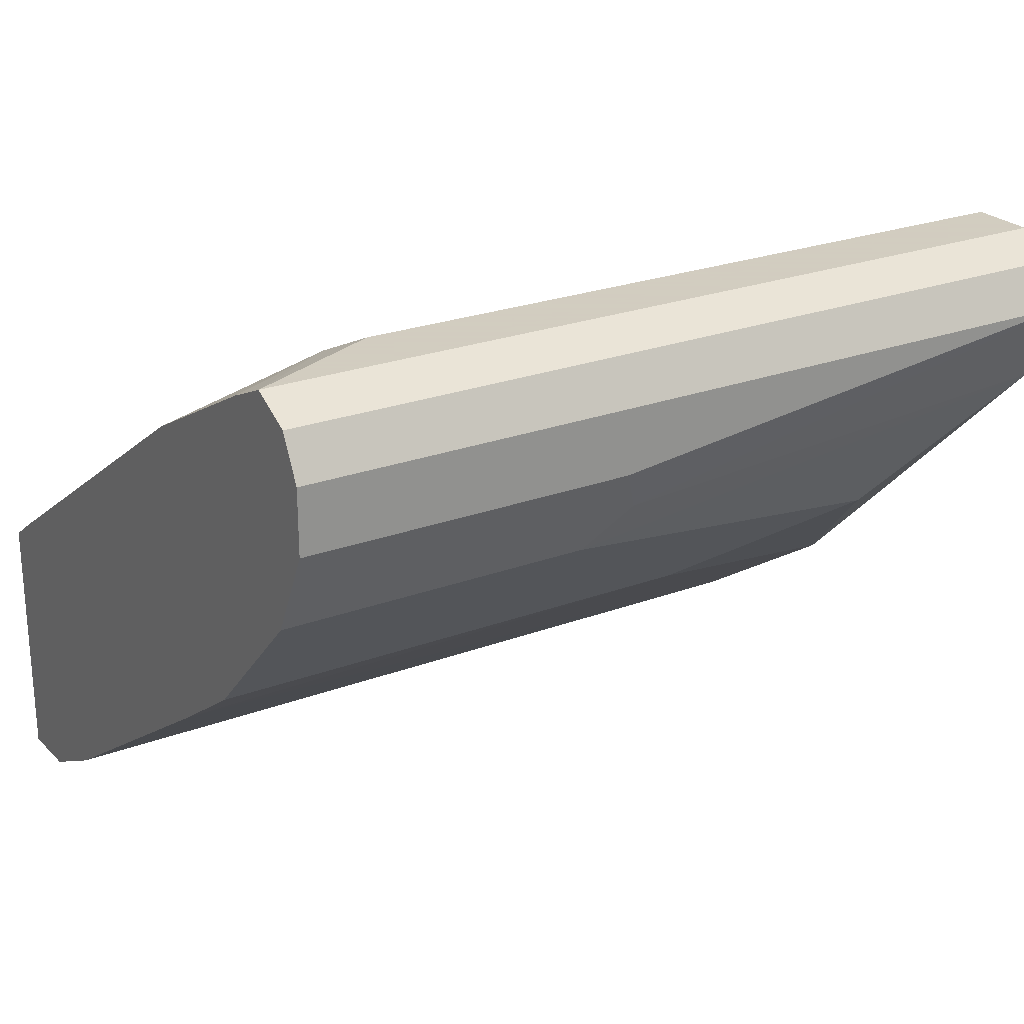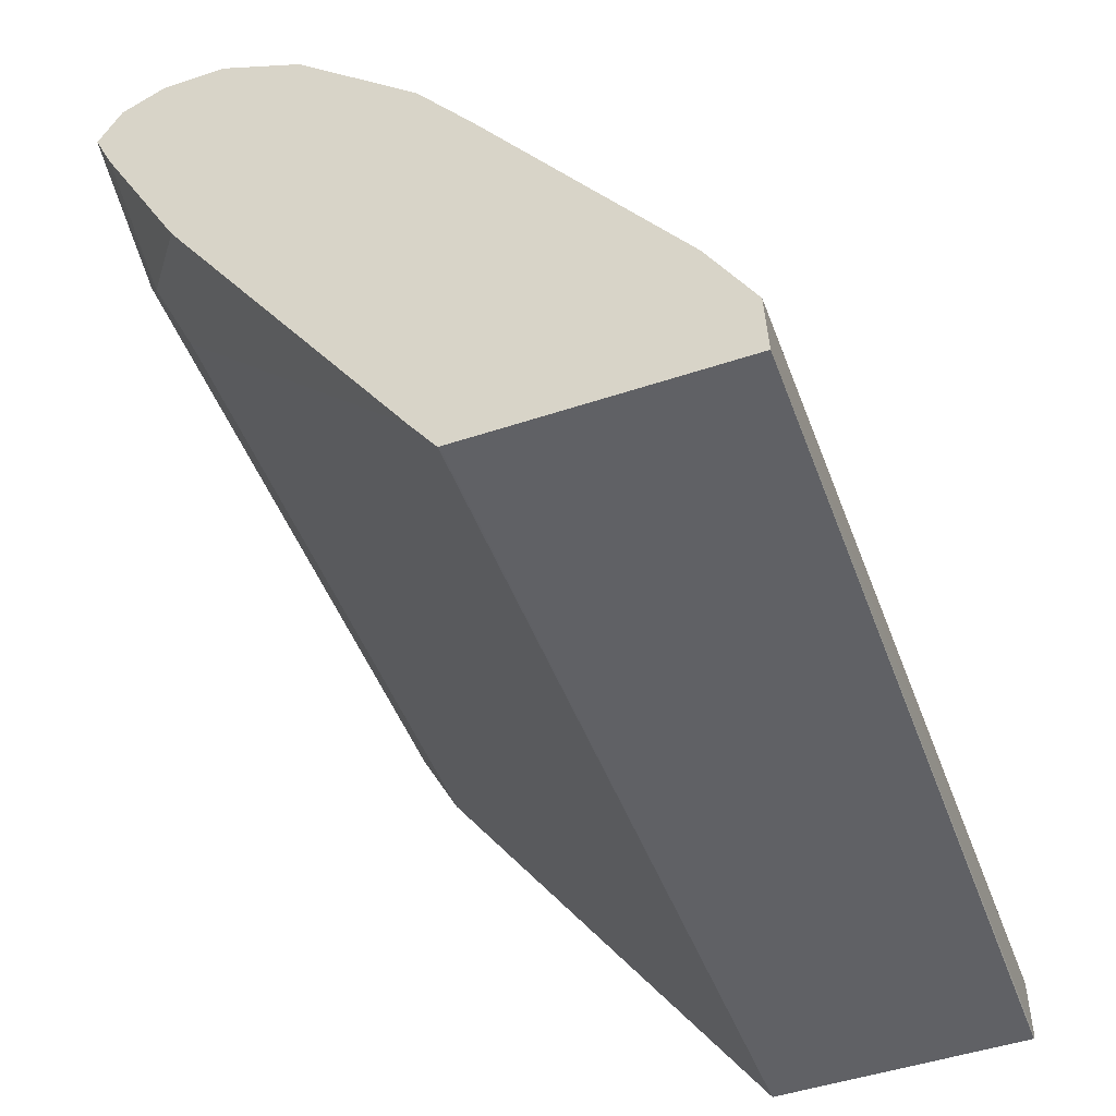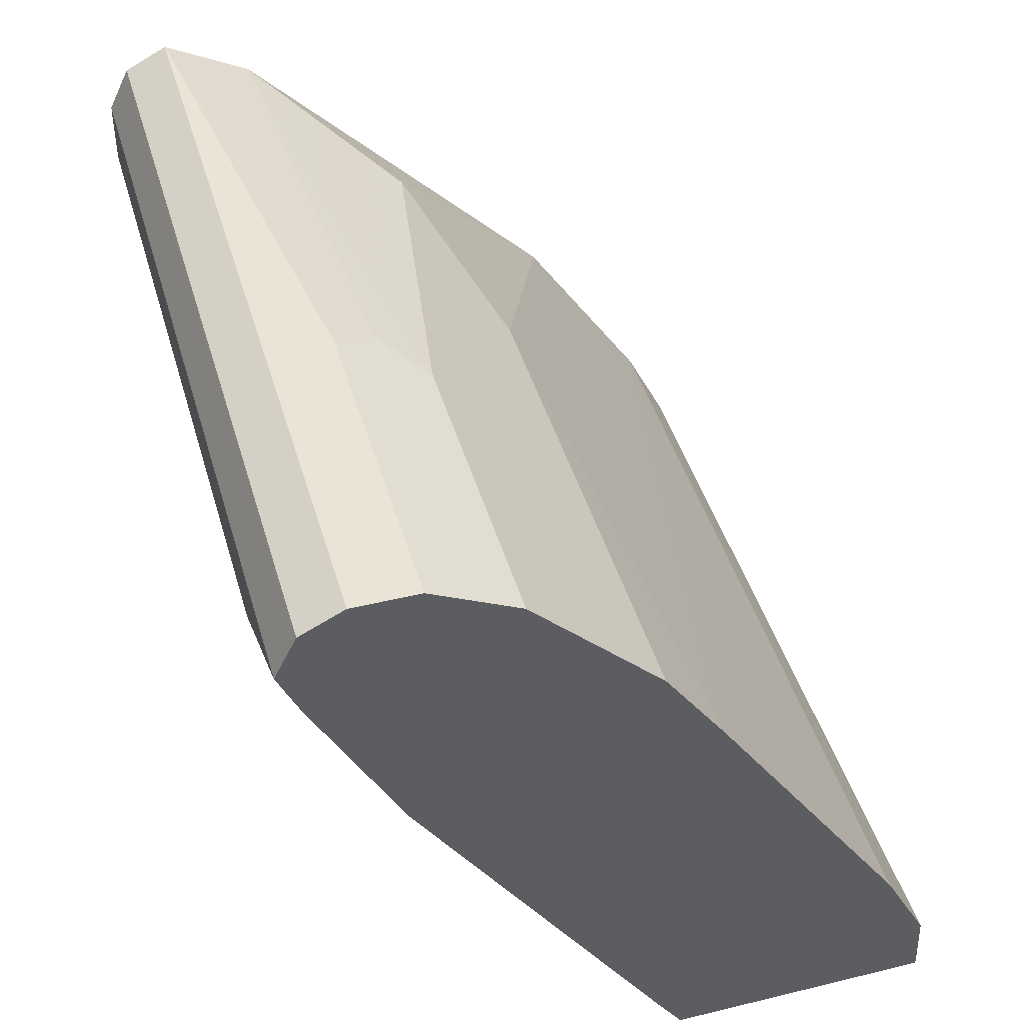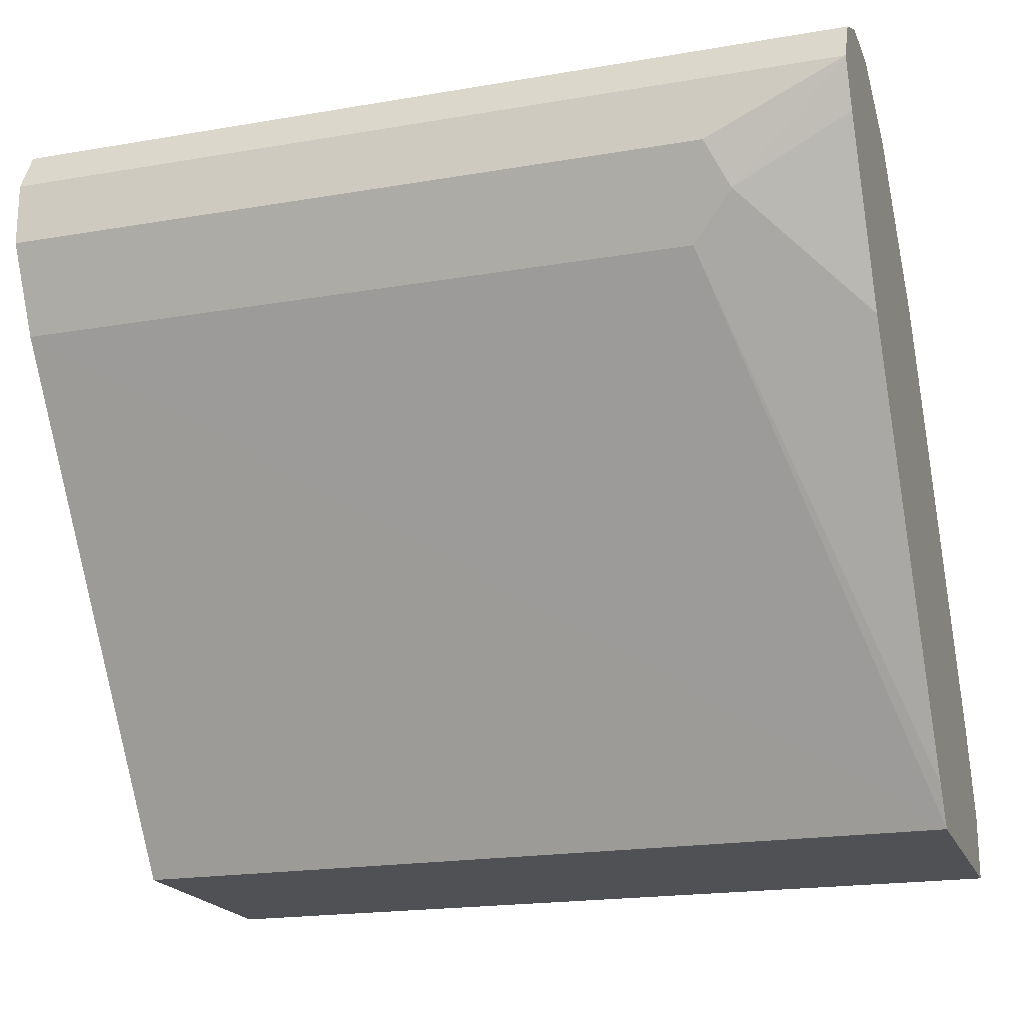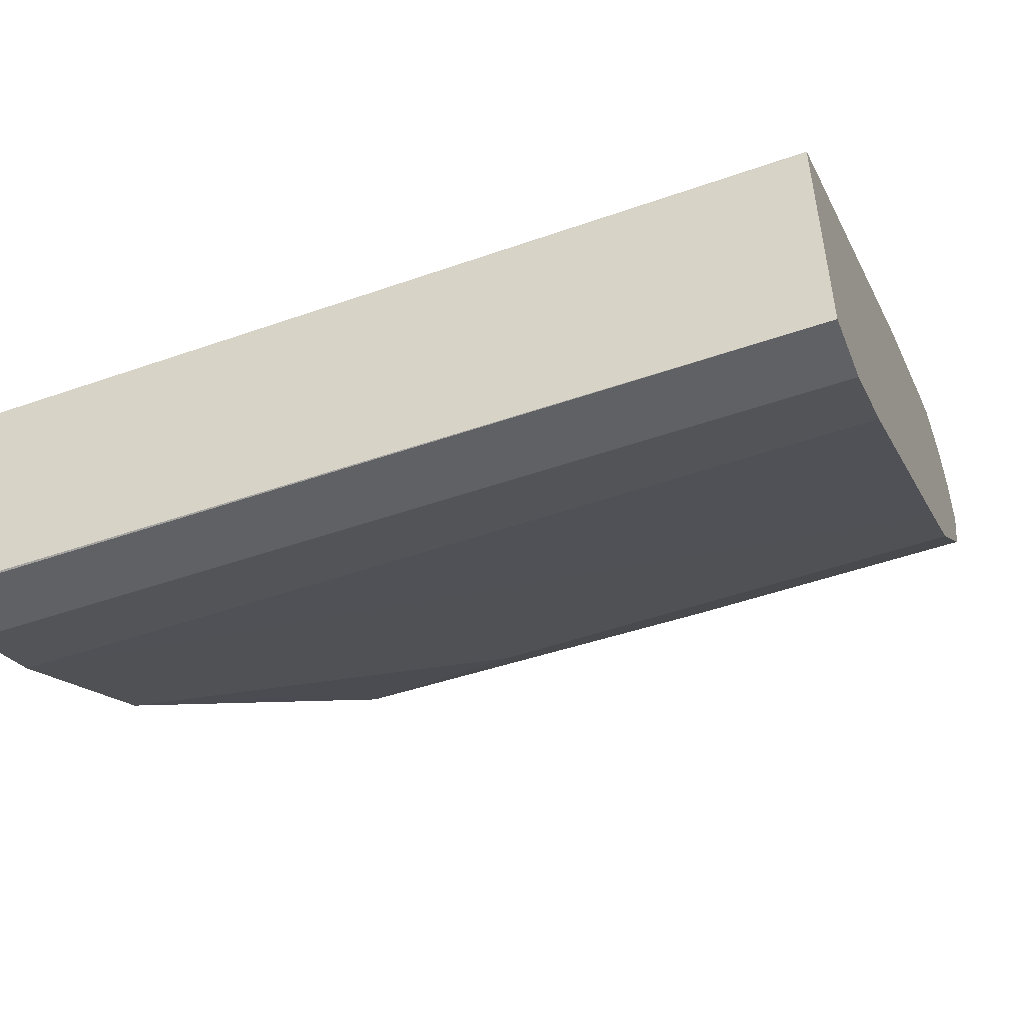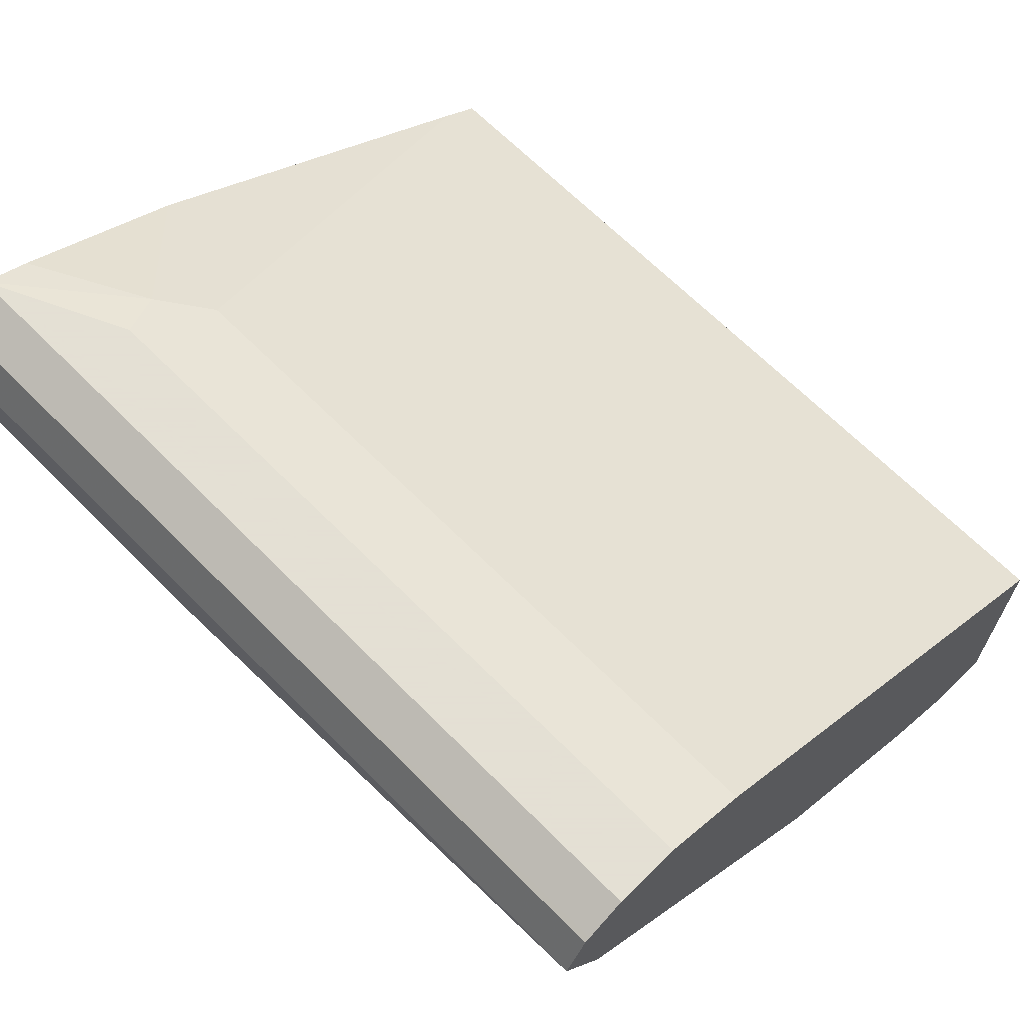
<metadata>
{"format":"obj","ext":"obj","renderer":"f3d","projection":"perspective","resolution":1024,"background":"white","views":[{"elev":24.3,"azim":-31.7,"up":"+Y"},{"elev":-48.9,"azim":-69.7,"up":"+Z"},{"elev":43.9,"azim":-105.9,"up":"+Z"},{"elev":-19.7,"azim":-162.3,"up":"+Z"},{"elev":-49.7,"azim":-158.9,"up":"+Y"},{"elev":66.2,"azim":45.3,"up":"+Y"}]}
</metadata>
<code>
v 0.002308 -0.01919 0.6718
v 0.002308 0.08324 0.8196
v 0.002308 -0.09575 0.6718
v -0.2497 -0.01919 0.6718
v -0.2522 -0.0187 0.6719
v 0.002308 0.09605 0.8452
v -0.2049 0.08324 0.8196
v 0.002308 -0.09603 0.6724
v -0.2522 -0.0973 0.6718
v -0.2522 -0.02718 0.6718
v -0.2522 -0.01669 0.6749
v 0.002308 0.09605 0.8644
v -0.2113 0.09605 0.8452
v -0.2522 -0.01102 0.6834
v -0.2177 0.08963 0.8324
v 0.002308 -0.09603 0.6916
v -0.2522 -0.0973 0.6724
v 0.002308 0.09041 0.8757
v -0.2522 0.09605 0.8644
v -0.2522 0.06403 0.8004
v -0.2522 0.0899 0.8506
v 0.002308 -0.09374 0.6962
v -0.2522 -0.0966 0.6916
v 0.002308 0.08963 0.8773
v -0.2522 0.08963 0.8773
v 0.002308 -0.08324 0.7172
v -0.2522 -0.08324 0.7172
v 0.002308 0.07684 0.8837
v -0.2522 0.07684 0.8837
v 0.002308 -0.04482 0.7748
v -0.2522 -0.02407 0.8068
v 0.002308 0.05992 0.8752
v -0.1537 0.05763 0.8837
v -0.1473 0.04482 0.8773
v -0.2522 0.05763 0.8837
v 0.002308 0.01279 0.8324
v -0.04483 0.01279 0.8516
v -0.1025 -0.006398 0.8324
v -0.2522 -0.02402 0.8068
v 0.002308 0.05121 0.8708
v -0.1601 0.032 0.8708
v -0.2522 0.032 0.8708
v -0.2522 0.01279 0.8516
v -0.2522 -0.006398 0.8324
f 16 22 23
f 15 21 19
f 16 23 17
f 6 13 19
f 18 25 24
f 22 26 23
f 23 26 27
f 18 19 25
f 15 20 21
f 6 19 12
f 13 15 19
f 12 19 18
f 8 17 9
f 8 16 17
f 7 15 13
f 7 14 15
f 7 11 14
f 24 25 29
f 14 20 15
f 24 29 28
f 31 38 39
f 26 31 27
f 37 43 44
f 37 42 43
f 37 41 42
f 37 40 41
f 36 40 37
f 34 41 40
f 33 41 34
f 33 42 41
f 33 35 42
f 32 34 40
f 30 38 31
f 30 37 38
f 30 36 37
f 28 34 32
f 28 33 34
f 28 35 33
f 28 29 35
f 26 30 31
f 5 11 7
f 37 44 38
f 5 20 14
f 1 10 4
f 1 9 10
f 1 3 9
f 1 8 3
f 1 16 8
f 1 22 16
f 1 26 22
f 1 30 26
f 1 36 30
f 1 40 36
f 1 32 40
f 1 28 32
f 1 24 28
f 1 18 24
f 1 12 18
f 1 6 12
f 1 2 6
f 1 4 5
f 1 5 2
f 2 5 7
f 2 7 13
f 5 21 20
f 5 19 21
f 5 25 19
f 5 29 25
f 5 35 29
f 5 42 35
f 5 43 42
f 5 44 43
f 5 14 11
f 5 39 44
f 5 27 31
f 5 23 27
f 5 17 23
f 5 9 17
f 5 10 9
f 4 10 5
f 3 8 9
f 2 13 6
f 5 31 39
f 38 44 39

</code>
